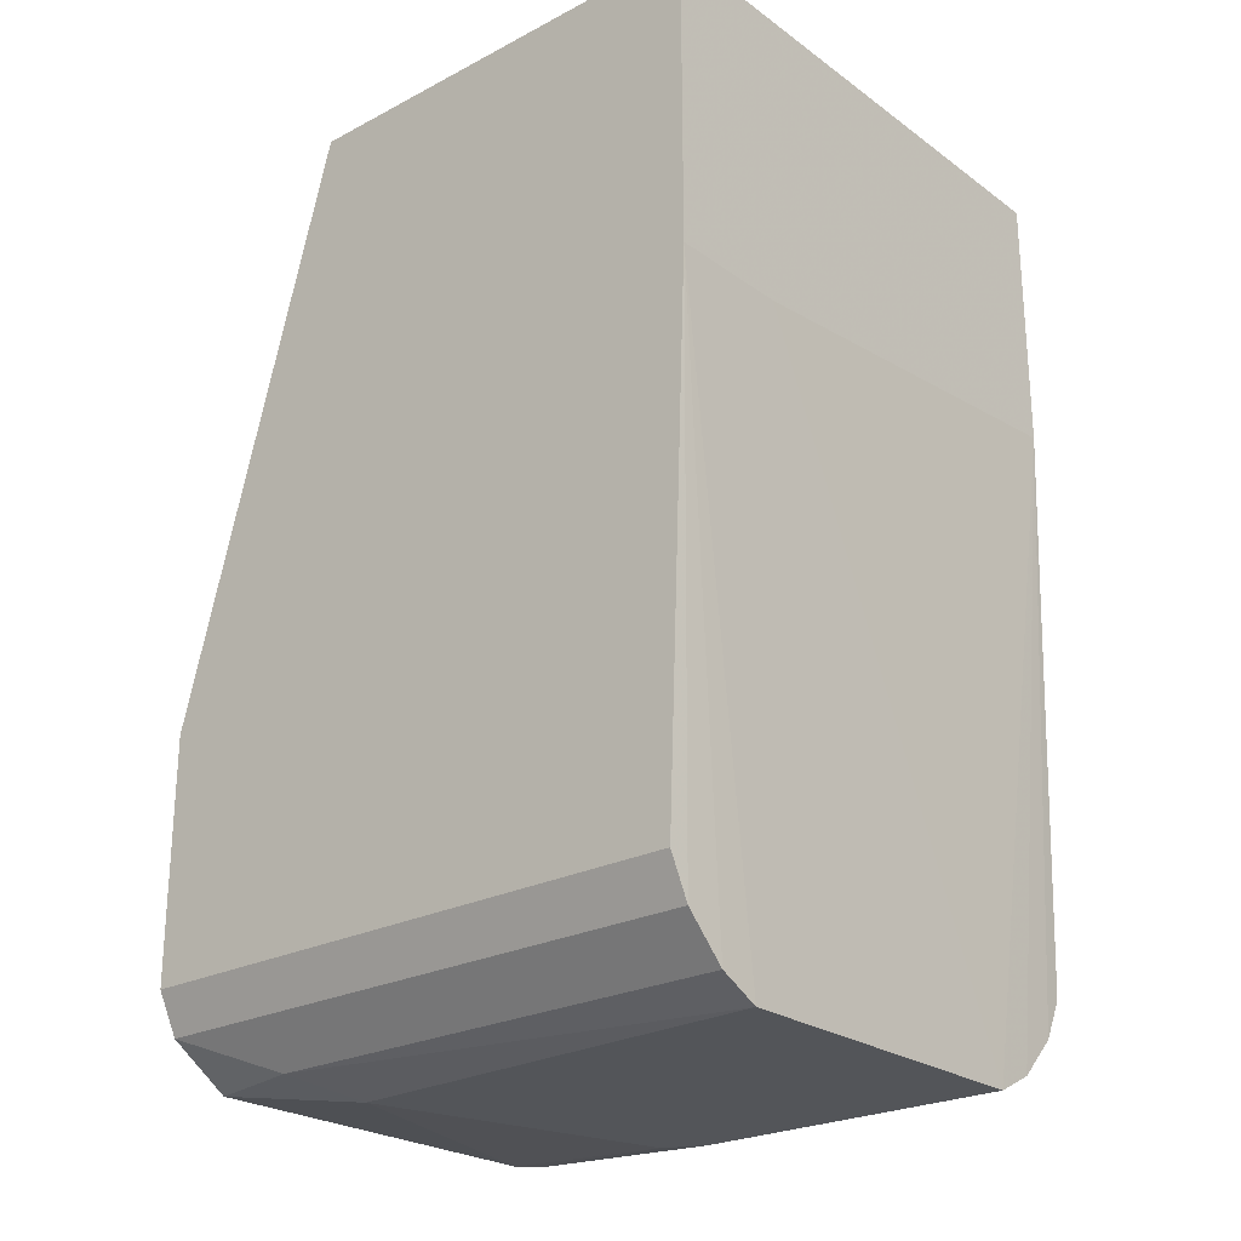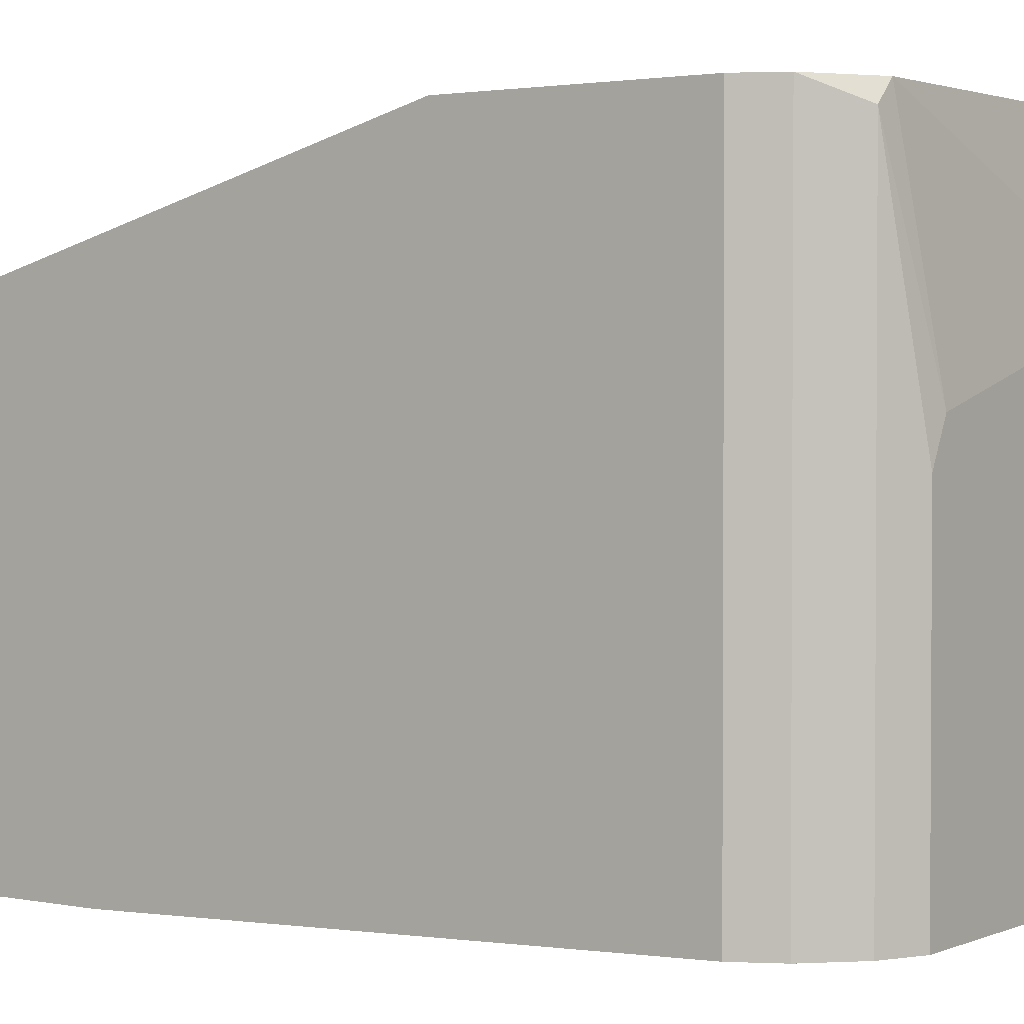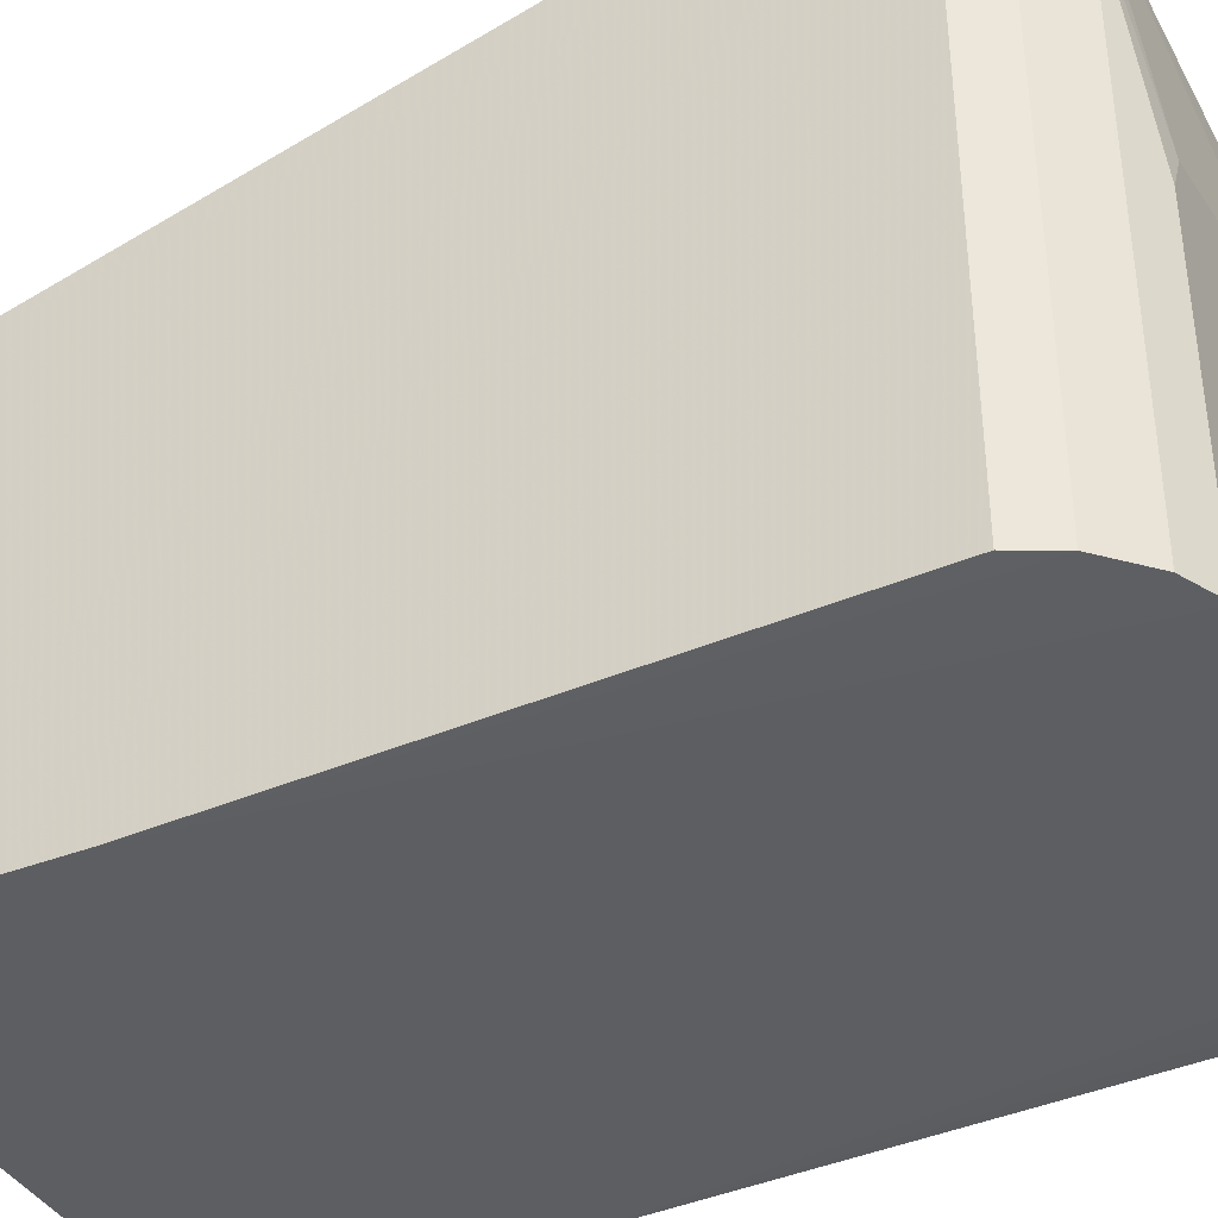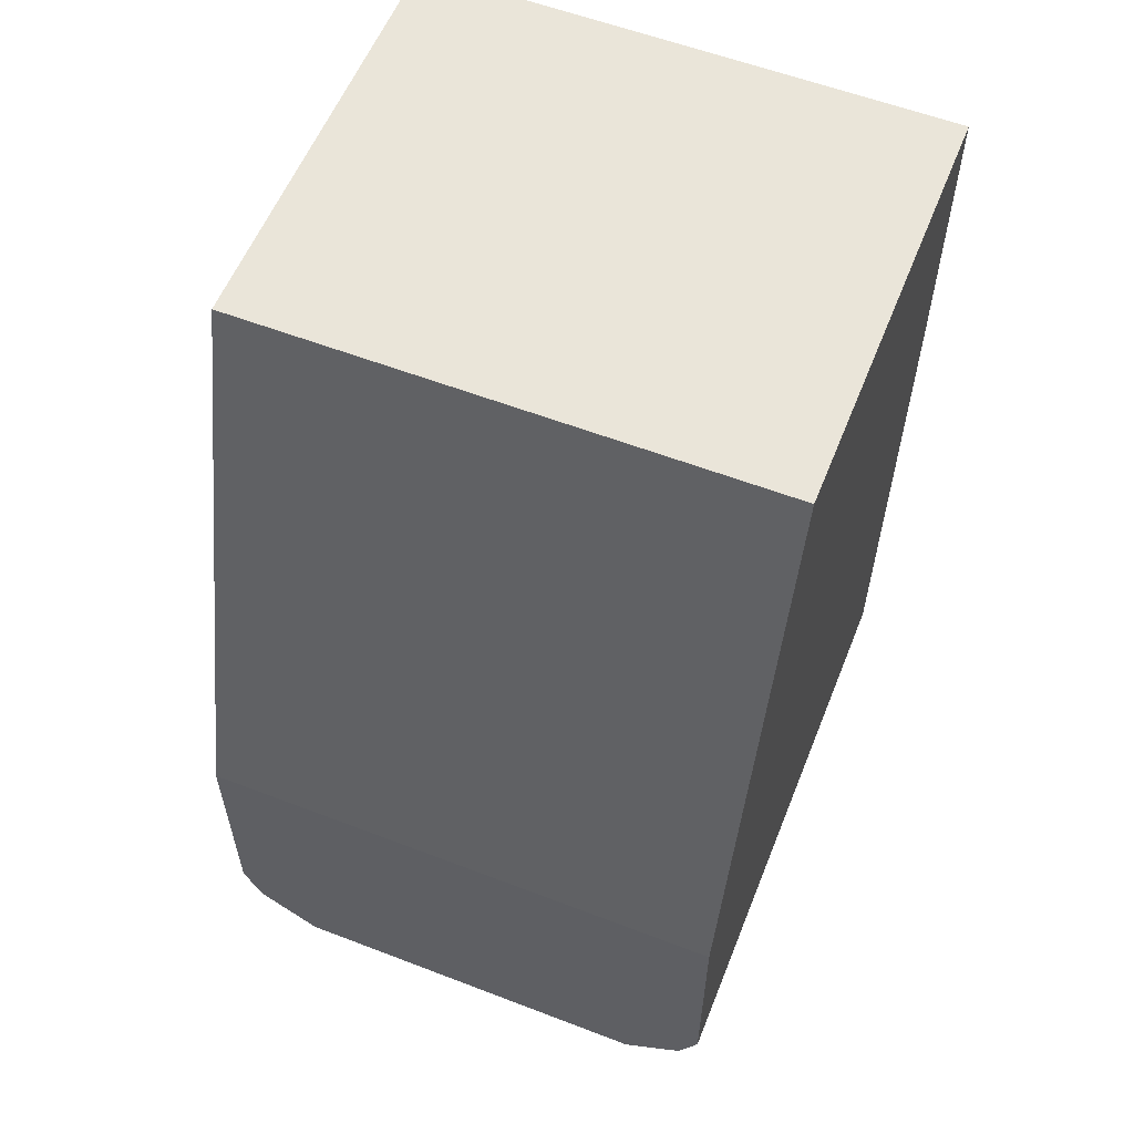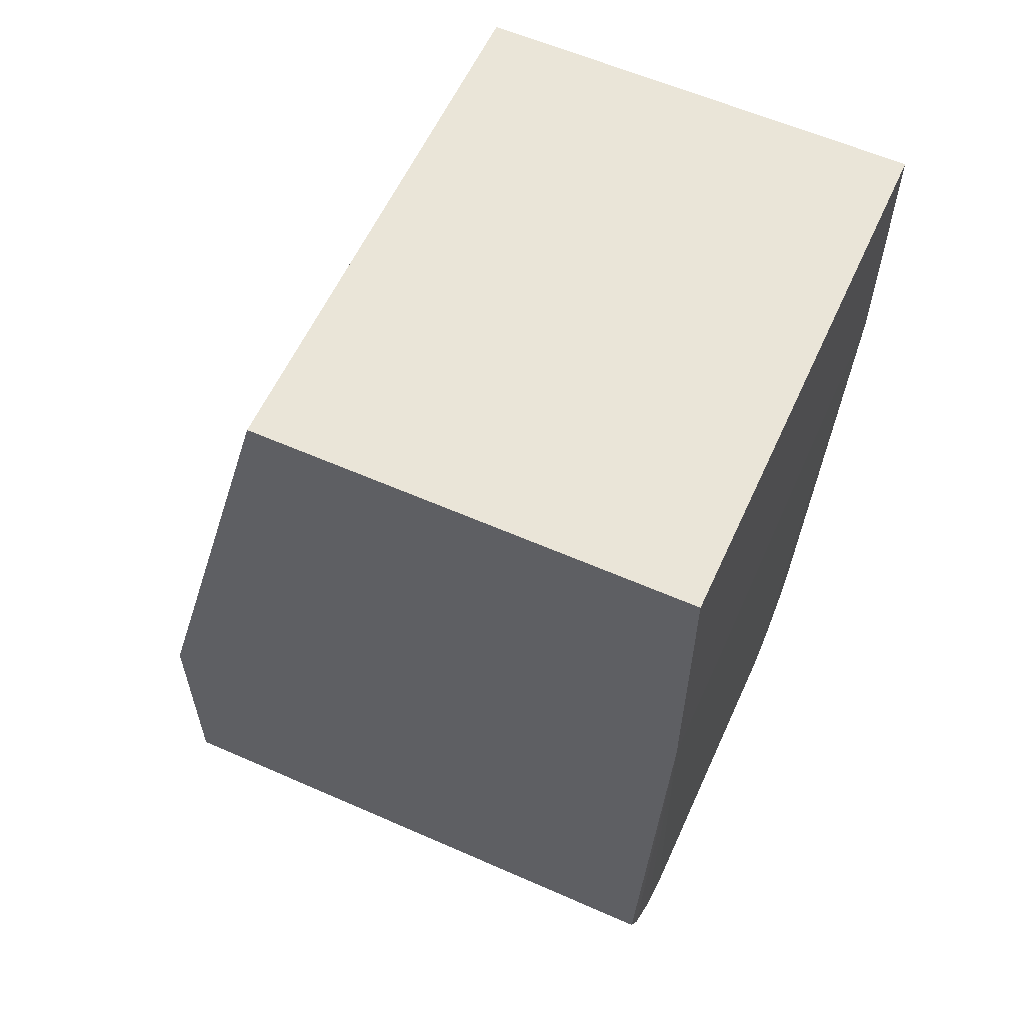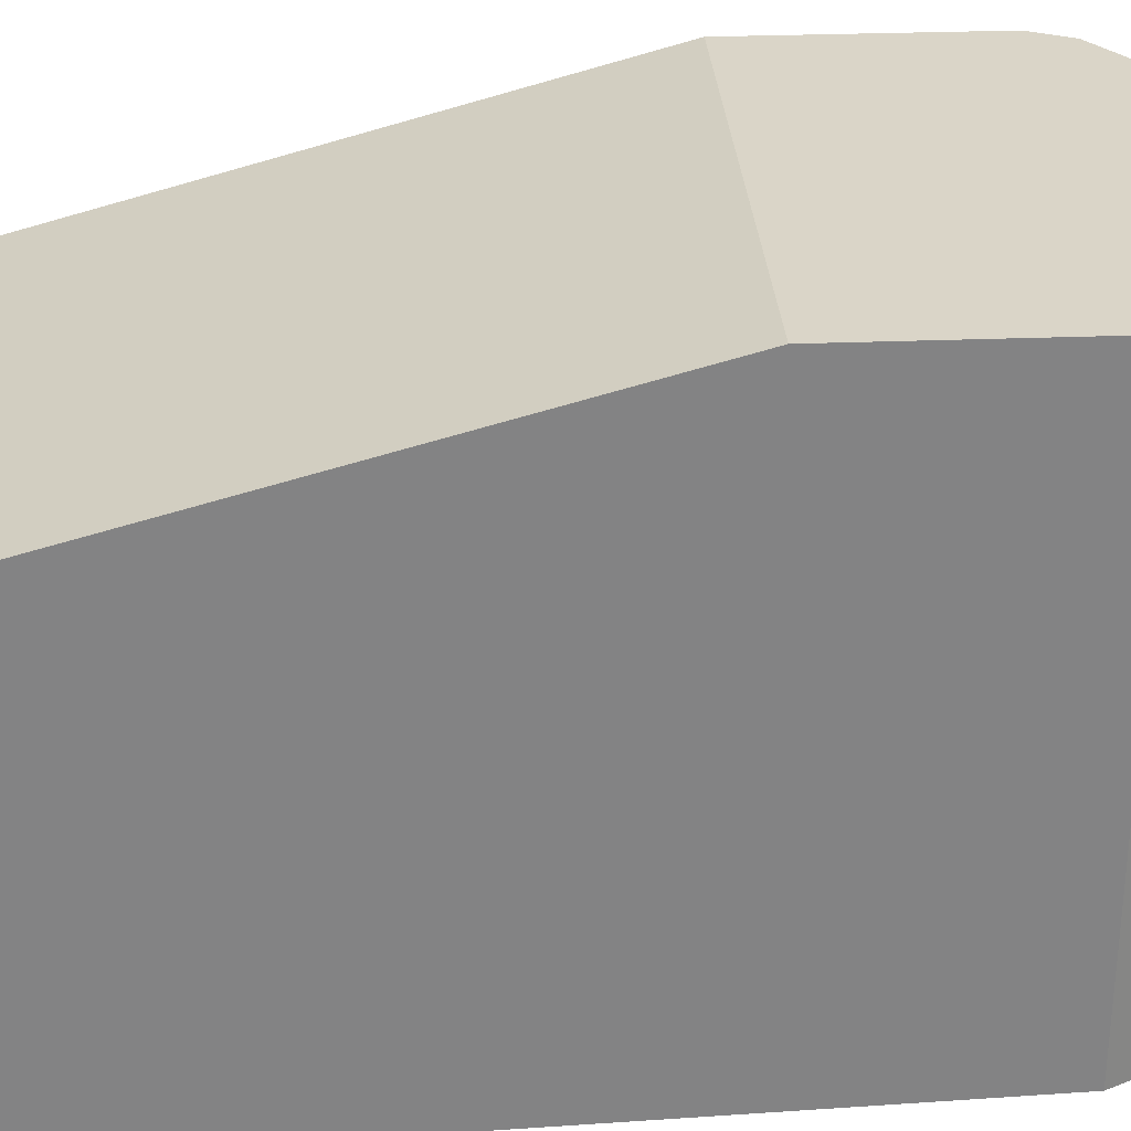
<metadata>
{"format":"obj","ext":"obj","renderer":"f3d","projection":"perspective","resolution":1024,"background":"white","views":[{"elev":-24.4,"azim":-49.4,"up":"+Z"},{"elev":2.0,"azim":125.3,"up":"+Y"},{"elev":-38.6,"azim":116.1,"up":"+Y"},{"elev":57.8,"azim":-158.3,"up":"+Z"},{"elev":59.2,"azim":-65.6,"up":"+Z"},{"elev":29.1,"azim":86.7,"up":"+Y"}]}
</metadata>
<code>
v 0.01312 0.003253 -0.05063
v 0.01312 -0.03184 -0.05063
v -0.01697 0.004512 -0.03057
v -0.01697 0.004512 -0.04562
v -0.01697 -0.005523 0.005774
v -0.01697 -0.03309 -0.01303
v -0.01697 -0.03309 0.005774
v -0.01697 -0.03184 -0.04562
v -0.01069 -0.03184 -0.05189
v 0.01688 0.004512 -0.03057
v 0.01688 0.004512 -0.04562
v 0.01688 -0.005523 0.005774
v 0.01688 -0.03309 0.005774
v 0.01688 -0.03309 -0.01053
v 0.01688 -0.03184 -0.04562
v 0.01061 -0.01179 -0.05189
v 0.01061 -0.03184 -0.05189
v -0.0132 -0.001761 -0.05063
v -0.0132 -0.03184 -0.05063
v 0.01187 0.004512 -0.05063
v -0.009437 -0.004267 -0.05189
v -0.009437 -0.03309 -0.01303
v 0.01563 0.004512 -0.04813
v 0.01563 -0.03184 -0.04813
v -0.01571 0.004512 -0.04813
v -0.01571 -0.03184 -0.04813
v 0.009359 -0.009281 -0.05189
v -0.01195 0.004512 -0.05063
f 1 16 27
f 6 22 13
f 22 6 9
f 6 5 4
f 13 11 12
f 5 13 12
f 5 6 7
f 13 5 7
f 6 13 7
f 4 11 20
f 4 5 3
f 11 4 3
f 5 12 3
f 6 4 8
f 12 11 10
f 11 3 10
f 3 12 10
f 4 20 28
f 22 9 17
f 11 13 15
f 24 11 15
f 28 20 21
f 17 9 21
f 13 22 14
f 22 17 14
f 15 13 14
f 24 15 14
f 21 9 18
f 28 21 18
f 17 21 16
f 17 16 1
f 6 8 26
f 8 4 26
f 18 26 25
f 4 28 25
f 28 18 25
f 26 4 25
f 11 24 23
f 20 11 23
f 24 1 23
f 1 20 23
f 14 17 2
f 24 14 2
f 1 24 2
f 17 1 2
f 9 6 19
f 18 9 19
f 6 26 19
f 26 18 19
f 21 20 27
f 16 21 27
f 20 1 27

</code>
